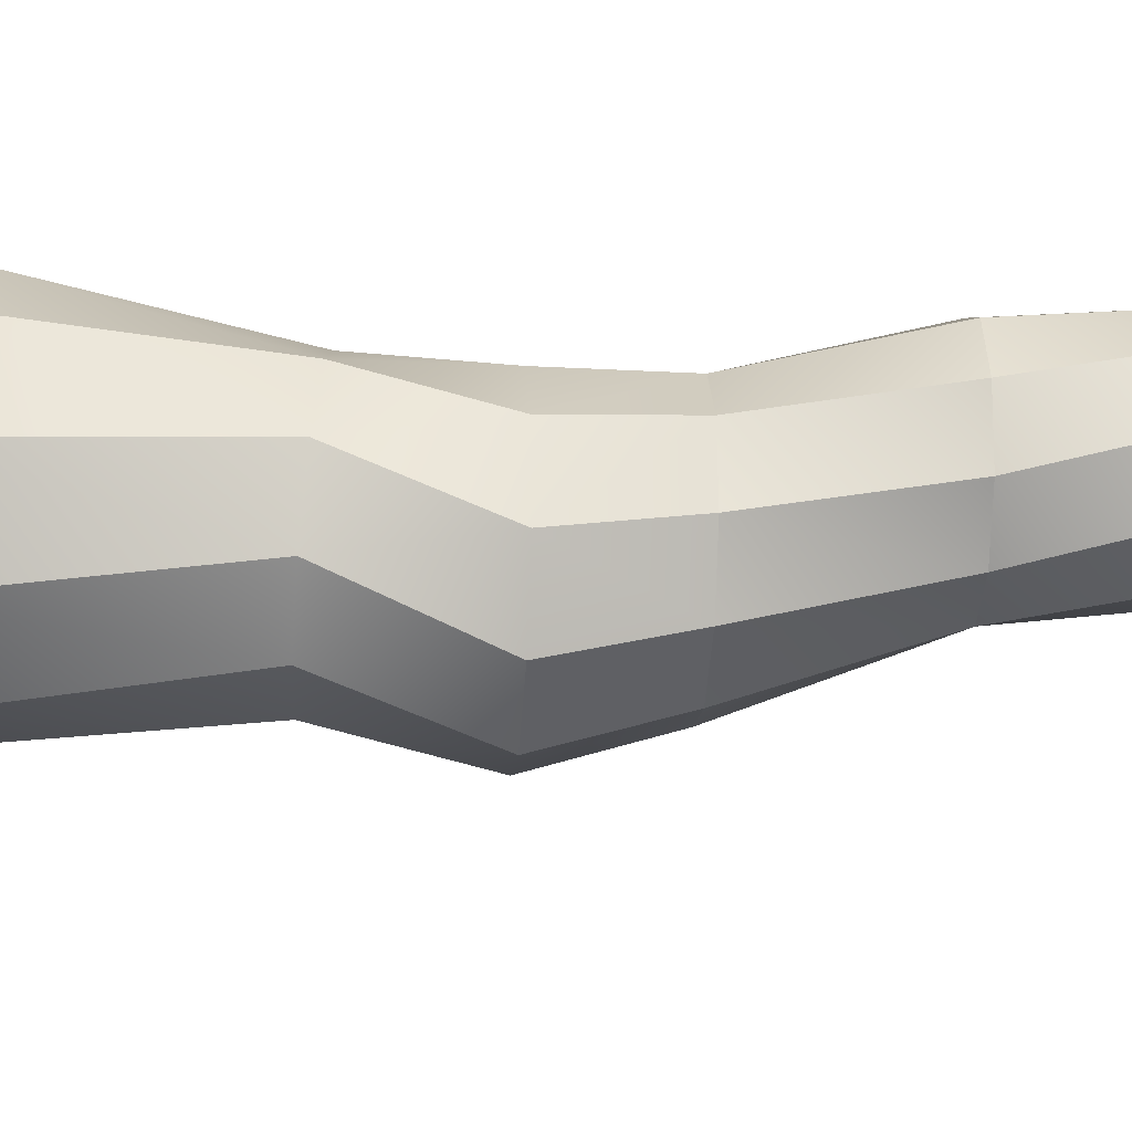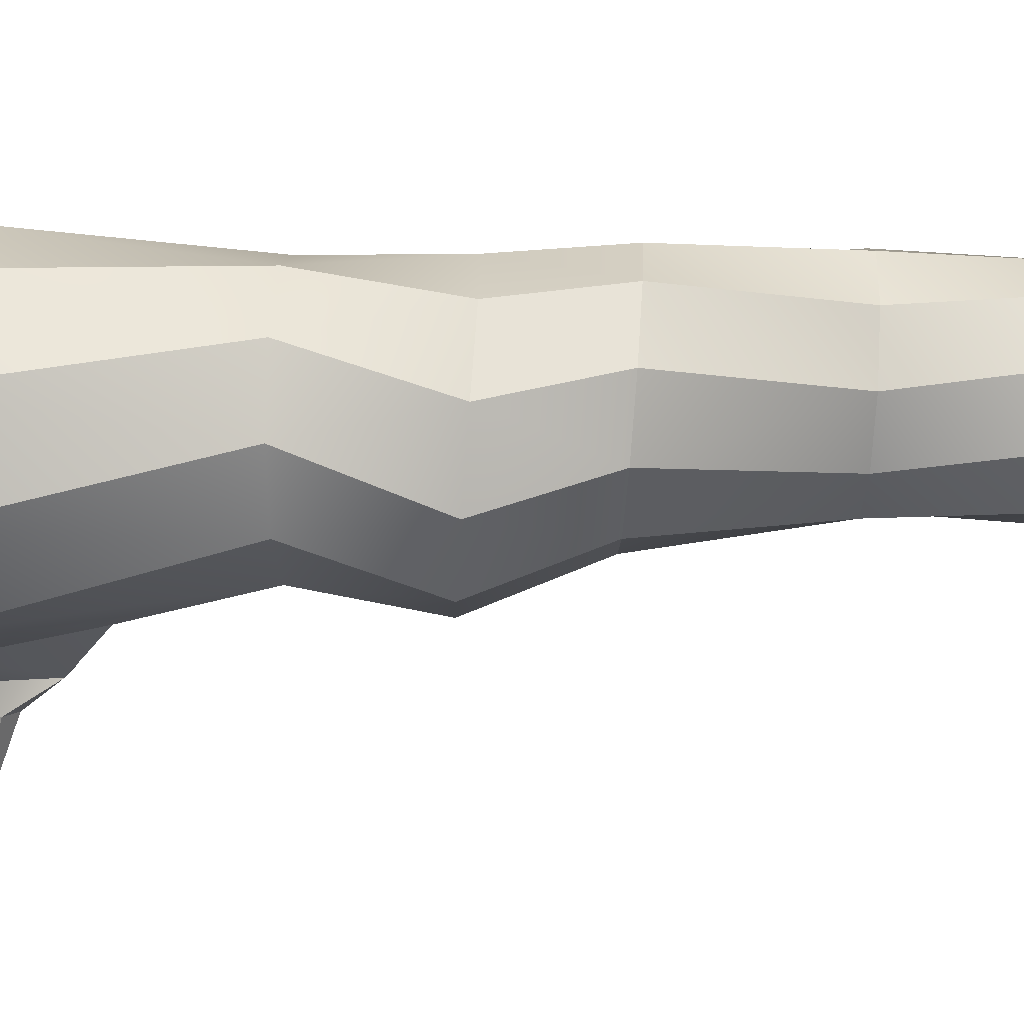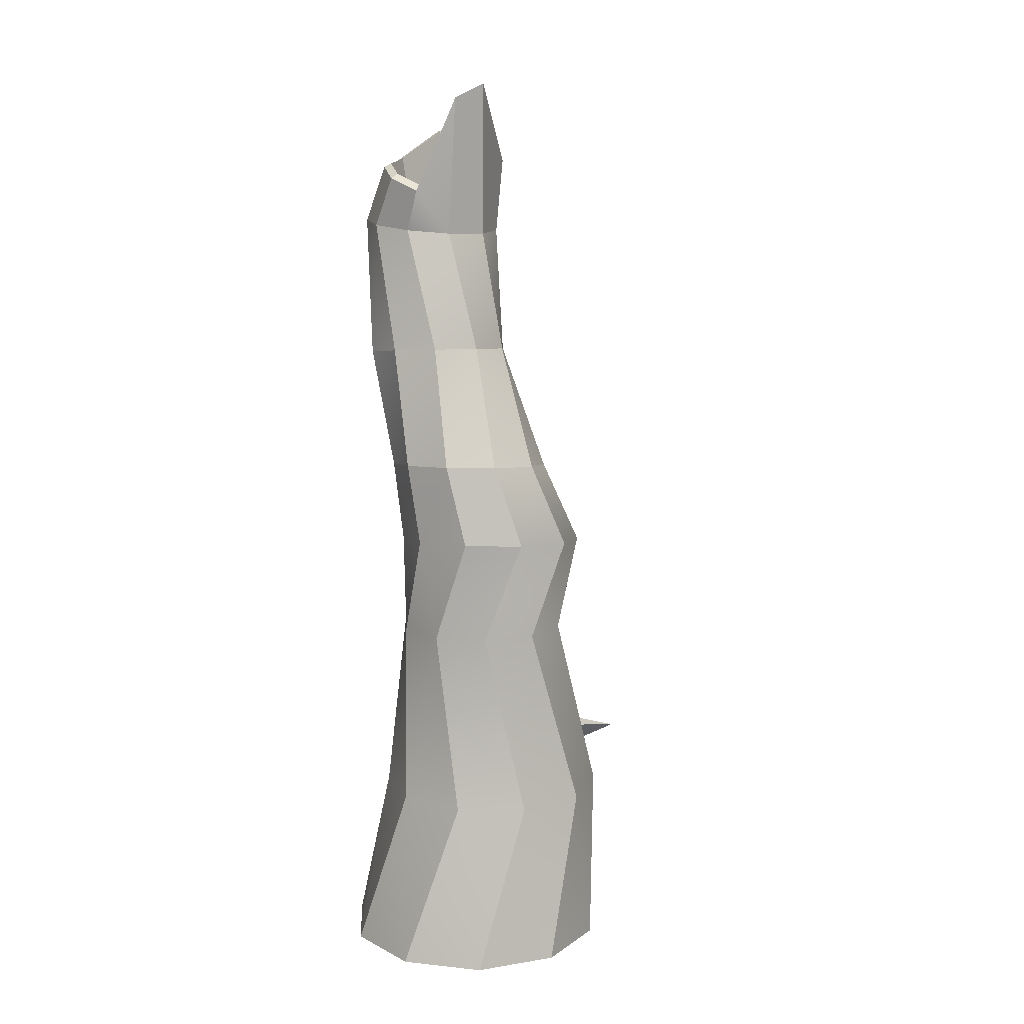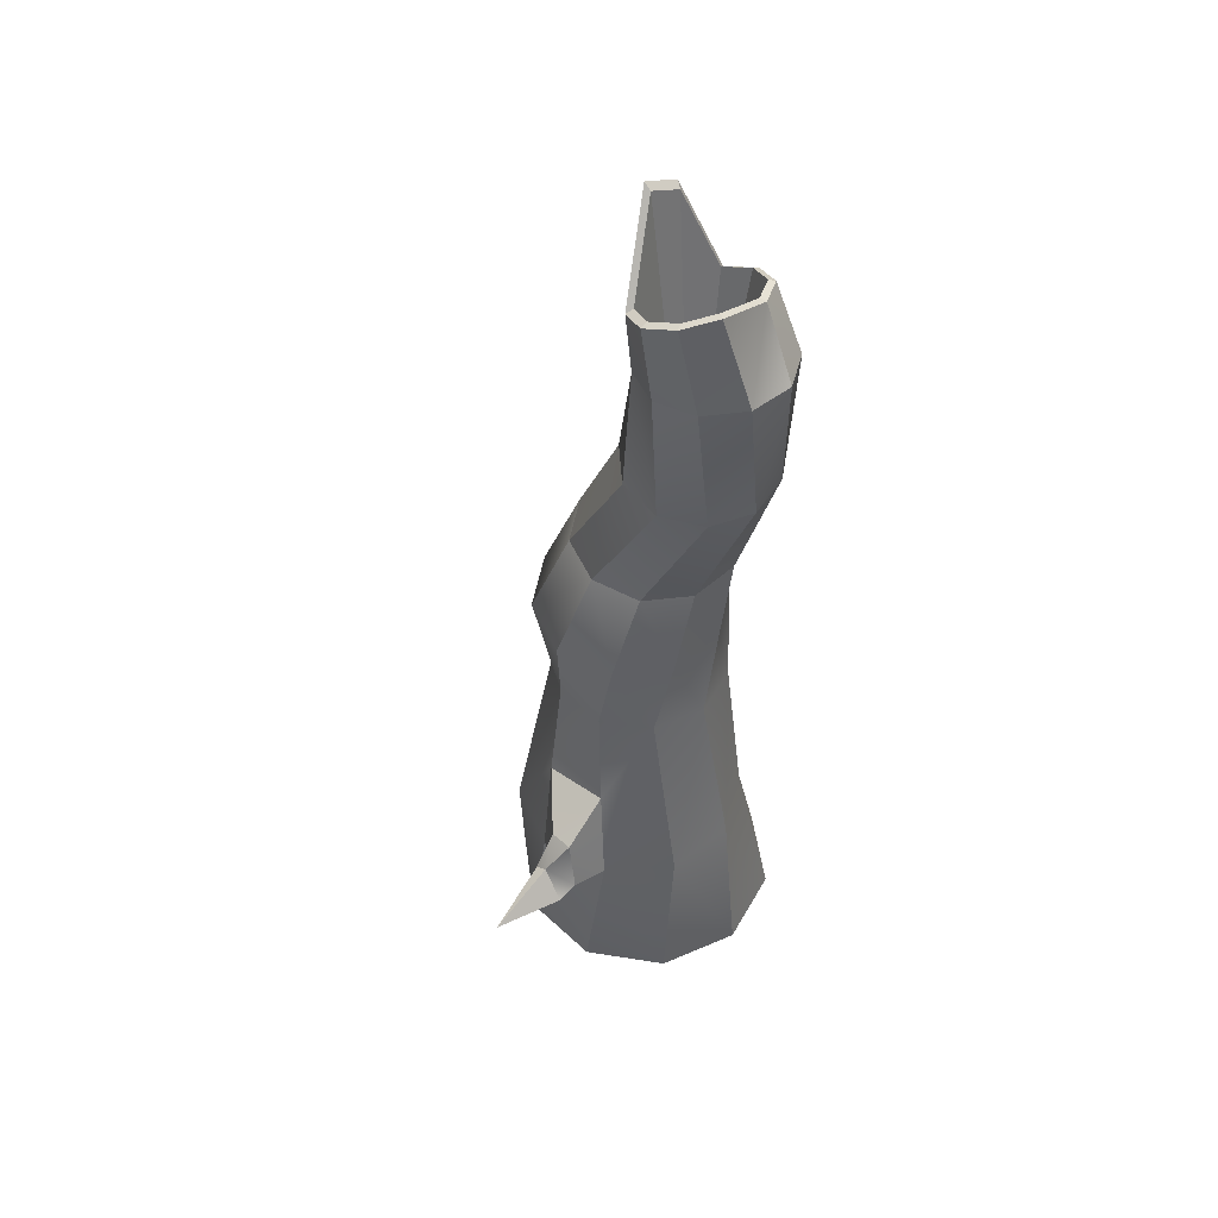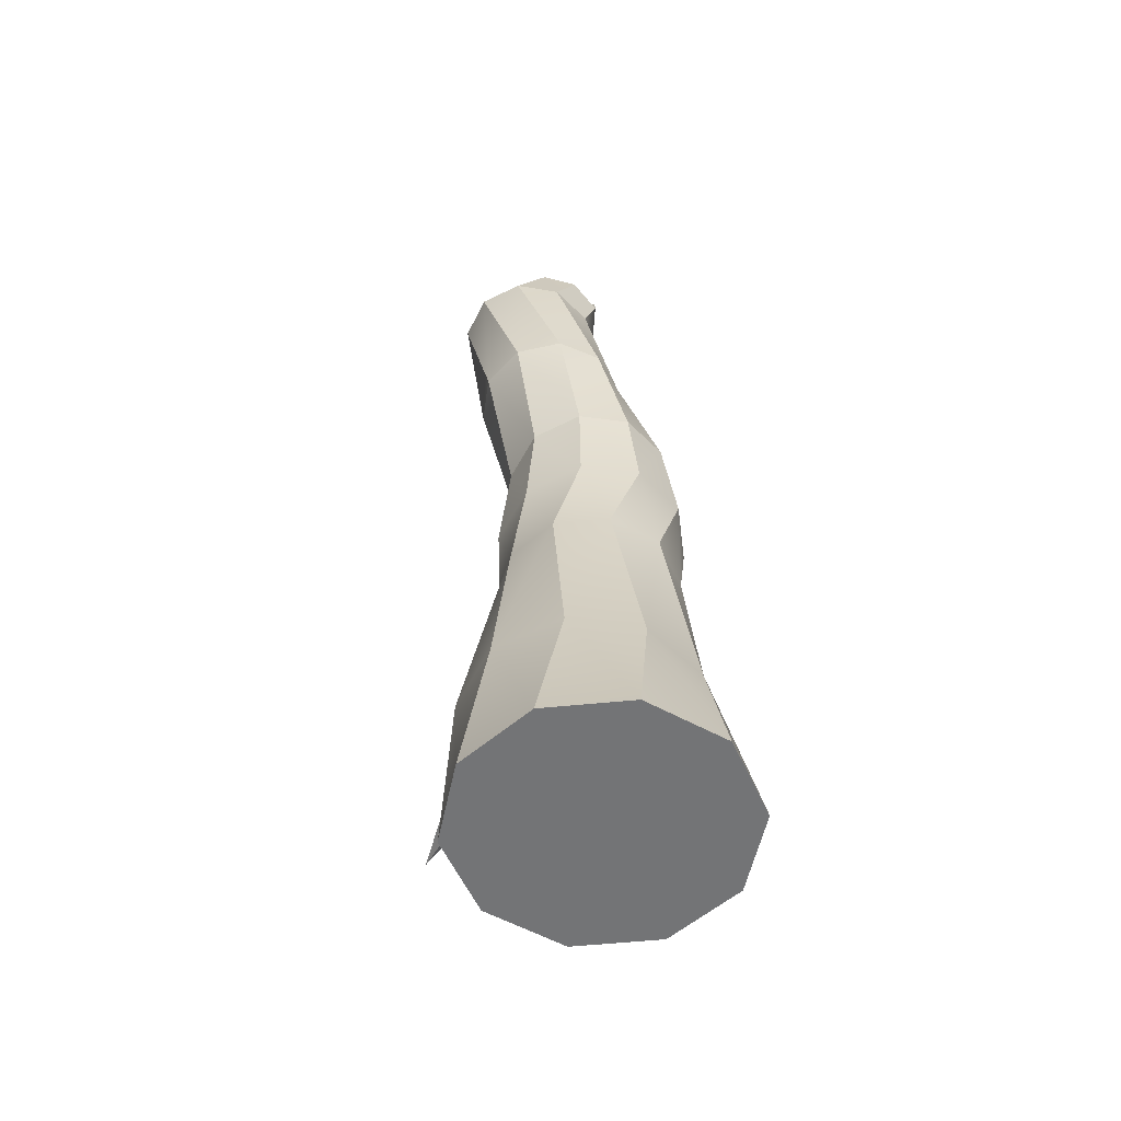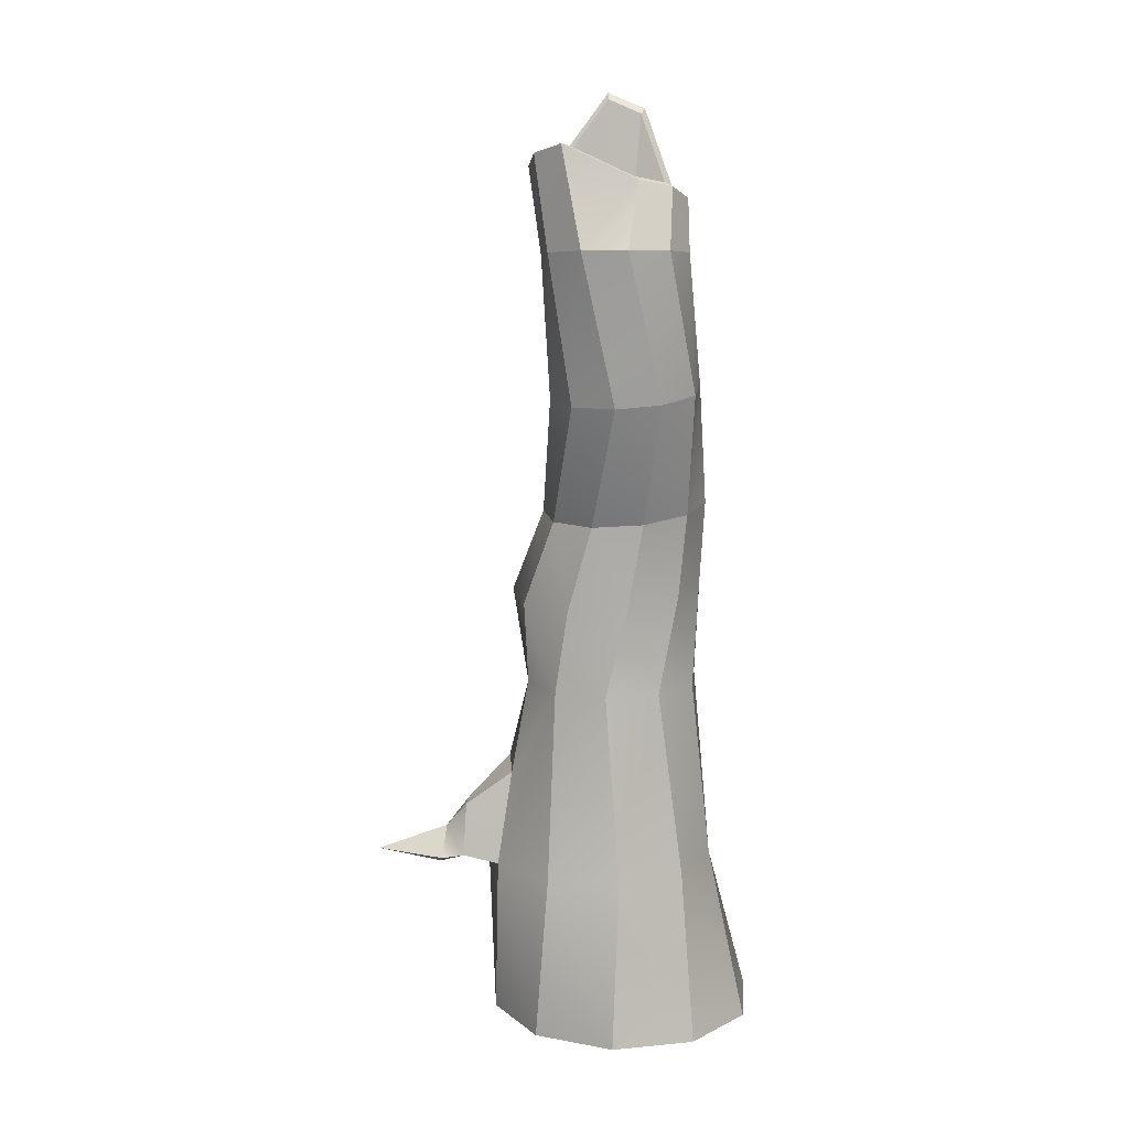
<metadata>
{"format":"obj","ext":"obj","renderer":"f3d","projection":"perspective","resolution":1024,"background":"white","views":[{"elev":79.0,"azim":95.3,"up":"+Z"},{"elev":9.4,"azim":94.9,"up":"+Z"},{"elev":11.3,"azim":50.4,"up":"+Y"},{"elev":47.5,"azim":-133.8,"up":"+Y"},{"elev":-56.2,"azim":-30.0,"up":"+Y"},{"elev":12.1,"azim":-84.6,"up":"+Y"}]}
</metadata>
<code>
v -2.291 0.006664 -0.8437
v -2.62 0.006664 -1.083
v -3.027 0.006664 -1.083
v -3.356 0.006664 -0.8437
v -3.482 0.006664 -0.4569
v -3.356 0.006664 -0.07013
v -3.027 0.006664 0.1689
v -2.62 0.006664 0.1689
v -2.291 0.006664 -0.07013
v -2.166 0.006664 -0.4569
v -2.613 2.563 -0.7743
v -2.844 2.539 -0.8533
v -3.078 2.527 -0.7813
v -3.226 2.53 -0.5856
v -3.231 2.548 -0.341
v -3.092 2.574 -0.141
v -2.861 2.598 -0.06193
v -2.626 2.611 -0.134
v -2.479 2.607 -0.3297
v -2.474 2.589 -0.5742
v -2.824 0.006664 -0.4569
v -2.279 0.8087 -0.7272
v -2.399 1.705 -0.5145
v -2.342 2.19 -0.6856
v -2.298 0.8087 -0.3793
v -2.48 1.705 -0.2646
v -2.348 2.211 -0.3996
v -2.517 0.8087 -0.1087
v -2.692 1.705 -0.1102
v -2.521 2.215 -0.1707
v -2.853 0.8087 -0.01851
v -2.955 1.705 -0.1102
v -2.795 2.2 -0.08641
v -3.178 0.8087 -0.1433
v -3.168 1.705 -0.2646
v -3.065 2.173 -0.1789
v -3.368 0.8087 -0.4354
v -3.249 1.705 -0.5145
v -3.229 2.142 -0.4129
v -3.35 0.8087 -0.7833
v -3.168 1.705 -0.7643
v -3.223 2.121 -0.6989
v -3.131 0.8087 -1.054
v -2.955 1.705 -0.9188
v -3.05 2.117 -0.9278
v -2.794 0.8087 -1.144
v -2.692 1.705 -0.9188
v -2.776 2.132 -1.012
v -2.469 0.8087 -1.019
v -2.48 1.705 -0.7643
v -2.506 2.159 -0.9196
v -2.952 3.15 -0.7715
v -3.172 3.129 -0.7865
v -3.36 3.117 -0.6687
v -3.443 3.121 -0.4631
v -3.391 3.137 -0.2482
v -3.222 3.16 -0.1062
v -3.001 3.182 -0.09114
v -2.814 3.193 -0.2089
v -2.73 3.19 -0.4145
v -2.783 3.174 -0.6294
v -2.977 3.78 -0.7476
v -3.173 3.799 -0.8278
v -3.378 3.821 -0.7768
v -3.515 3.838 -0.614
v -3.53 3.843 -0.4017
v -3.417 3.834 -0.2209
v -3.221 3.815 -0.1407
v -3.016 3.793 -0.1917
v -2.879 3.776 -0.3545
v -2.864 3.771 -0.5668
v -3.011 4.142 -0.8198
v -3.162 4.199 -0.8853
v -3.319 4.26 -0.8436
v -3.423 4.302 -0.7106
v -3.34 4.143 -0.3684
v -3.253 4.112 -0.2206
v -3.102 4.056 -0.155
v -2.944 3.995 -0.1968
v -2.84 4.46 -0.3713
v -2.83 4.533 -0.5449
v -3.024 4.156 -0.786
v -3.158 4.206 -0.8441
v -3.297 4.26 -0.8071
v -3.39 4.298 -0.6891
v -3.316 4.156 -0.3855
v -3.239 4.129 -0.2544
v -3.105 4.079 -0.1962
v -2.965 4.025 -0.2333
v -2.873 4.437 -0.3881
v -2.863 4.503 -0.5421
v -3.061 3.59 -0.6883
v -3.146 3.622 -0.7251
v -3.235 3.656 -0.7017
v -3.293 3.68 -0.627
v -3.246 3.59 -0.435
v -3.197 3.573 -0.3521
v -3.113 3.541 -0.3153
v -3.024 3.507 -0.3387
v -2.966 3.768 -0.4366
v -2.96 3.809 -0.534
v -3.126 3.649 -0.5184
v -2.741 1.257 -1.038
v -3.045 1.257 -0.9925
v -3.108 0.836 -1.229
v -2.977 0.8383 -1.245
v -3.061 1.091 -1.22
v -2.946 1.088 -1.222
v -3.114 0.8205 -1.337
v -3.043 0.7812 -1.352
v -3.004 0.9566 -1.327
v -2.943 0.9193 -1.329
v -3.026 0.8307 -1.668
f 1 2 49
f 49 2 46
f 2 3 46
f 46 3 43
f 3 4 43
f 43 4 40
f 4 5 40
f 40 5 37
f 5 6 37
f 37 6 34
f 6 7 34
f 34 7 31
f 7 8 31
f 31 8 28
f 8 9 28
f 28 9 25
f 9 10 25
f 25 10 22
f 10 1 22
f 22 1 49
f 2 1 21
f 3 2 21
f 4 3 21
f 5 4 21
f 6 5 21
f 7 6 21
f 8 7 21
f 9 8 21
f 10 9 21
f 1 10 21
f 51 11 24
f 24 11 20
f 23 50 24
f 24 50 51
f 49 50 22
f 22 50 23
f 24 20 27
f 27 20 19
f 26 23 27
f 27 23 24
f 22 23 25
f 25 23 26
f 27 19 30
f 30 19 18
f 29 26 30
f 30 26 27
f 25 26 28
f 28 26 29
f 30 18 33
f 33 18 17
f 32 29 33
f 33 29 30
f 28 29 31
f 31 29 32
f 36 33 16
f 16 33 17
f 35 32 36
f 36 32 33
f 31 32 34
f 34 32 35
f 39 36 15
f 15 36 16
f 38 35 39
f 39 35 36
f 34 35 37
f 37 35 38
f 42 39 14
f 14 39 15
f 41 38 42
f 42 38 39
f 37 38 40
f 40 38 41
f 45 42 13
f 13 42 14
f 44 41 45
f 45 41 42
f 40 41 43
f 43 41 104
f 41 44 104
f 48 45 12
f 12 45 13
f 47 44 48
f 48 44 45
f 48 12 51
f 51 12 11
f 50 47 51
f 51 47 48
f 46 103 49
f 50 49 47
f 49 103 47
f 11 12 52
f 52 12 53
f 12 13 53
f 53 13 54
f 13 14 54
f 54 14 55
f 14 15 55
f 55 15 56
f 15 16 56
f 56 16 57
f 17 58 16
f 16 58 57
f 18 59 17
f 17 59 58
f 19 60 18
f 18 60 59
f 19 20 60
f 60 20 61
f 20 11 61
f 61 11 52
f 52 53 62
f 62 53 63
f 54 64 53
f 53 64 63
f 55 65 54
f 54 65 64
f 56 66 55
f 55 66 65
f 57 67 56
f 56 67 66
f 58 68 57
f 57 68 67
f 59 69 58
f 58 69 68
f 60 70 59
f 59 70 69
f 61 71 60
f 60 71 70
f 52 62 61
f 61 62 71
f 62 63 72
f 72 63 73
f 63 64 73
f 73 64 74
f 65 75 64
f 64 75 74
f 66 76 65
f 65 76 75
f 66 67 76
f 76 67 77
f 67 68 77
f 77 68 78
f 68 69 78
f 78 69 79
f 69 70 79
f 79 70 80
f 70 71 80
f 80 71 81
f 62 72 71
f 71 72 81
f 73 83 72
f 72 83 82
f 74 84 73
f 73 84 83
f 74 75 84
f 84 75 85
f 75 76 85
f 85 76 86
f 77 87 76
f 76 87 86
f 78 88 77
f 77 88 87
f 79 89 78
f 78 89 88
f 79 80 89
f 89 80 90
f 81 91 80
f 80 91 90
f 81 72 91
f 91 72 82
f 83 93 82
f 82 93 92
f 84 94 83
f 83 94 93
f 85 95 84
f 84 95 94
f 85 86 95
f 95 86 96
f 86 87 96
f 96 87 97
f 87 88 97
f 97 88 98
f 88 89 98
f 98 89 99
f 90 100 89
f 89 100 99
f 91 101 90
f 90 101 100
f 91 82 101
f 101 82 92
f 92 93 102
f 93 94 102
f 94 95 102
f 95 96 102
f 96 97 102
f 97 98 102
f 98 99 102
f 99 100 102
f 100 101 102
f 101 92 102
f 104 44 103
f 103 44 47
f 46 43 106
f 106 43 105
f 104 107 43
f 43 107 105
f 103 108 104
f 104 108 107
f 103 46 108
f 108 46 106
f 106 105 110
f 110 105 109
f 107 111 105
f 105 111 109
f 107 108 111
f 111 108 112
f 108 106 112
f 112 106 110
f 110 109 113
f 109 111 113
f 111 112 113
f 112 110 113

</code>
